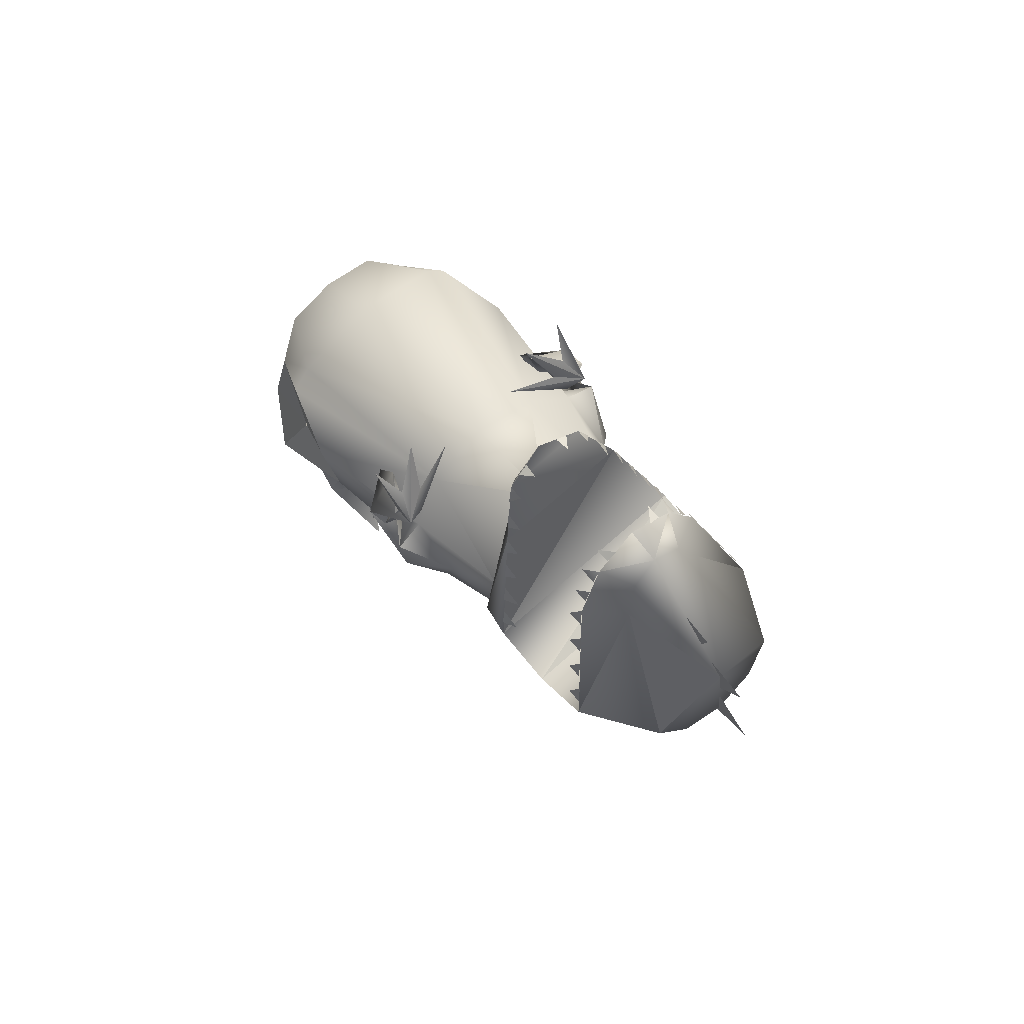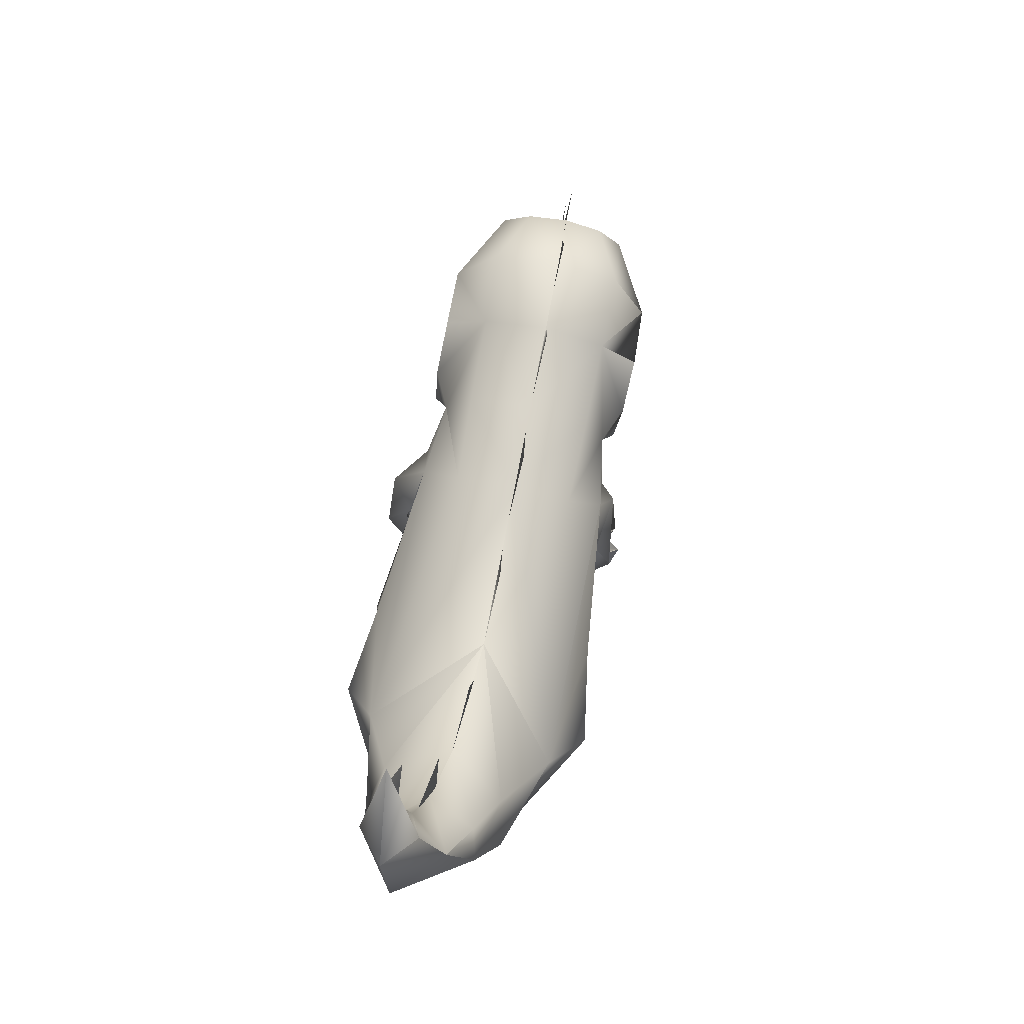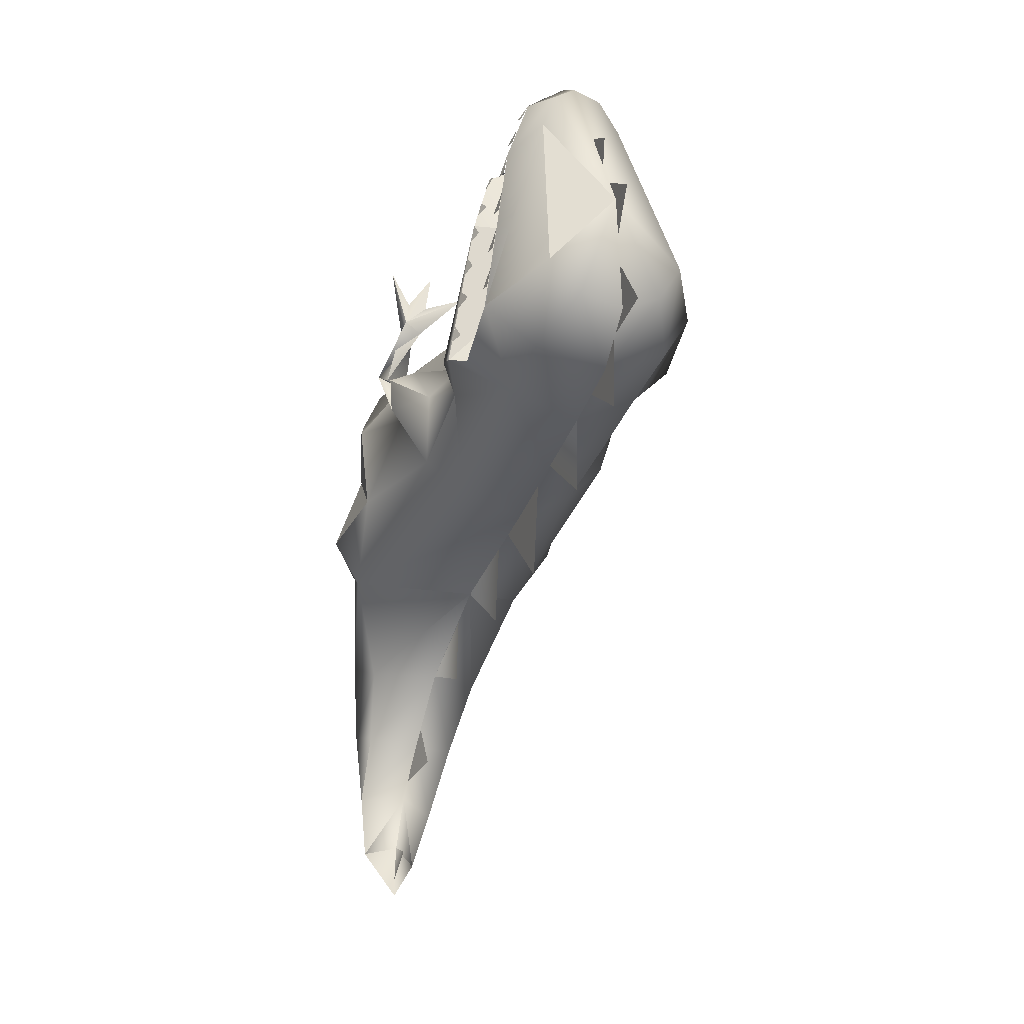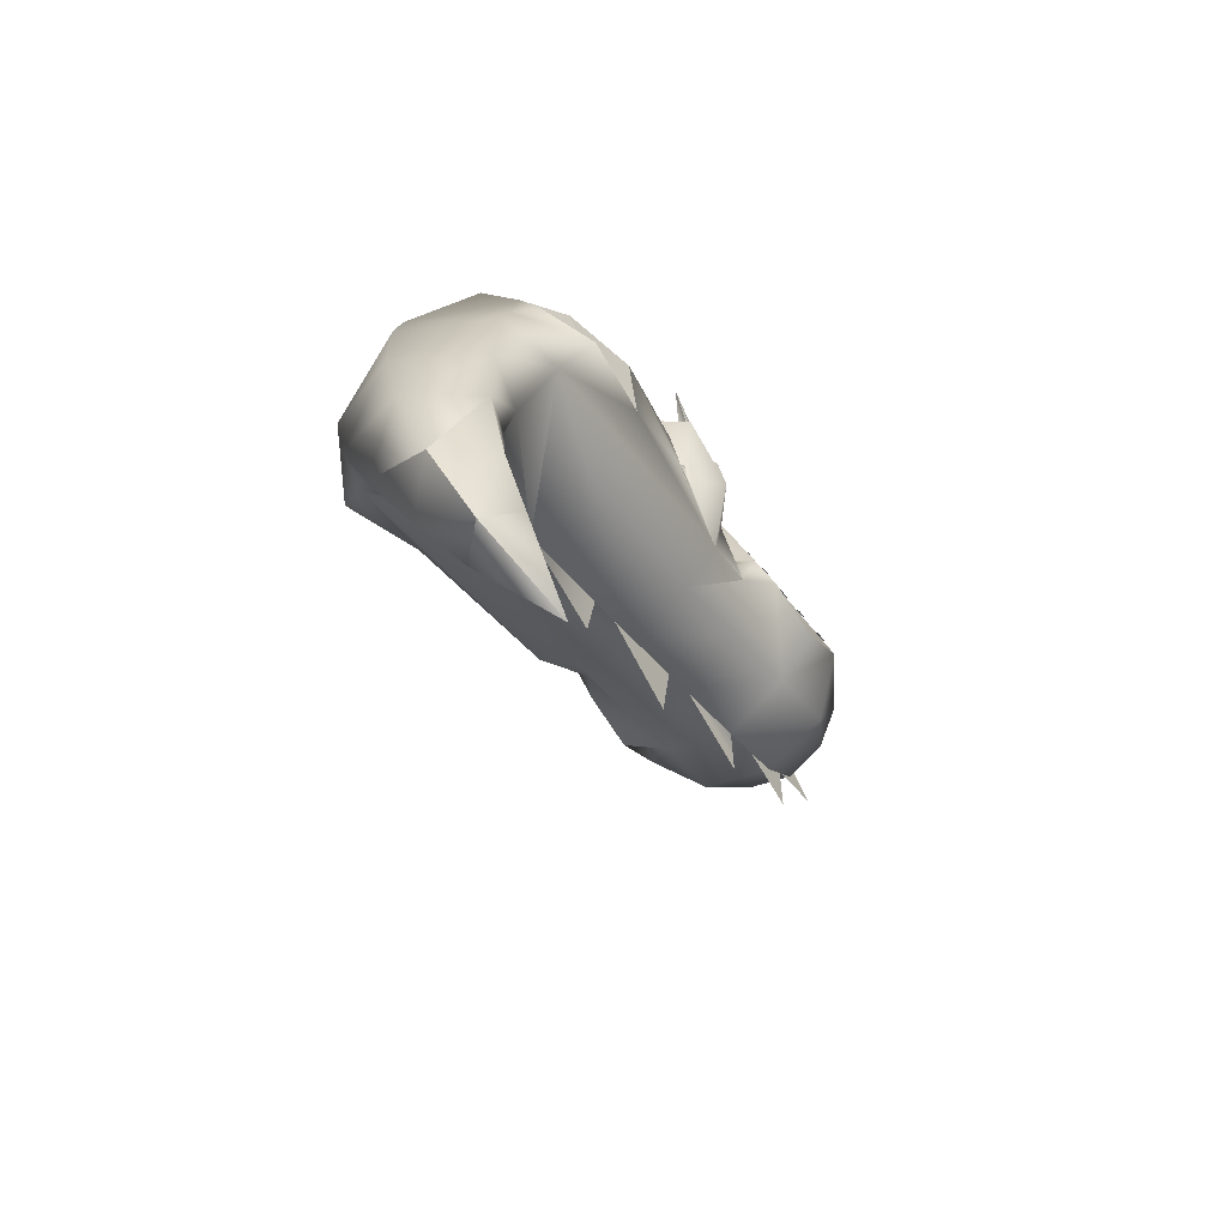
<metadata>
{"format":"obj","ext":"obj","renderer":"f3d","projection":"perspective","resolution":1024,"background":"white","views":[{"elev":75.9,"azim":139.0,"up":"+Z"},{"elev":-79.1,"azim":168.1,"up":"+Z"},{"elev":-6.1,"azim":159.8,"up":"+Z"},{"elev":-65.3,"azim":34.2,"up":"+Z"}]}
</metadata>
<code>
g default
v 0.437 -0.07592 -0.9061
v 0.4628 -0.00817 -0.9803
v 0.4435 0.007962 -0.9094
v 0.3177 0.0499 -0.3448
v 0.337 -0.07915 -0.4803
v 0.3306 0.07249 -0.49
v 0.3112 0.3274 -0.1738
v 0.3112 0.1177 -0.2835
v 0.3112 0.3016 -0.3577
v 0.3112 0.5855 -0.0512
v 0.3112 0.3758 -0.1544
v 0.3112 0.5564 -0.2674
v 0.3112 0.8178 0.04559
v 0.3112 0.6468 -0.02862
v 0.3112 0.8178 -0.106
v 0.3112 1.021 0.1908
v 0.3112 0.892 0.09075
v 0.3112 1.018 0.04559
v 0.3112 1.057 0.3295
v 0.3112 1.144 0.2456
v 0.3112 0.9952 0.5198
v 0.3112 1.092 0.4908
v 0.3112 1.047 0.4005
v 0.3112 0.9145 0.636
v 0.3112 0.9758 0.6199
v 0.3112 0.9662 0.5553
v 0.3596 -0.1243 -0.6126
v 0.3693 -0.03398 -0.6932
v 0.3919 -0.1372 -0.7481
v 0.2209 0.2951 0.4005
v 0.06602 0.3596 0.3263
v 0.1209 0.3241 0.3682
v 0.06925 0.3177 0.3166
v 0.0628 0.2596 0.4618
v 0.1531 0.2628 0.4521
v 0.08861 0.3112 0.3811
v 0.1047 0.3467 0.3037
v 0.1176 0.237 0.2908
v 0.02731 0.2564 0.2133
v 0.5887 0.2564 0.2133
v 0.5919 0.3758 0.1198
v 0.5241 0.2596 0.1875
v 0.5403 0.3145 0.0843
v 0.5112 0.1983 0.2133
v 0.5048 0.2403 0.2908
v 0.579 0.2951 0.2004
v 0.5145 0.3467 0.3069
v 0.5532 0.3596 0.3295
v 0.3112 0.508 0.3747
v 0.3661 0.4758 0.5553
v 0.3112 0.4661 0.5811
v 0.5338 0.579 0.1972
v 0.3983 0.5016 0.4844
v 0.137 0.55 0.1908
v 0.0886 0.579 0.1972
v 0.2564 0.4758 0.5553
v 0.1789 0.3112 0.2779
v 0.2241 0.5016 0.4844
v 0.108 -0.1275 -0.2803
v 0.09828 0.4371 -0.006034
v 0.1789 0.4435 -0.07378
v 0.08215 0.279 0.1101
v 0.07893 0.3145 0.08107
v 0.1176 0.5726 0.1262
v 0.09506 0.4661 0.1391
v 0.0628 0.4403 0.1004
v 0.3177 -0.1856 -0.8352
v 0.4145 -0.2824 -0.8545
v 0.2499 -0.2437 -0.6771
v 0.266 -0.1792 -0.6706
v 0.4015 -0.1308 -0.7868
v 0.3693 -0.134 -0.6577
v 0.3822 -0.1179 -0.9545
v 0.4467 -0.1824 -0.9771
v 0.02731 -0.09205 -0.1641
v 0.0886 -0.1792 -0.0641
v 0.1402 -0.2211 -0.1125
v 0.1338 -0.1888 0.03268
v 0.0144 0.3016 0.1908
v 0.4564 1.031 0.3392
v 0.5435 0.8823 0.265
v 0.4564 0.9533 0.1714
v 0.3983 1.057 0.2682
v 0.3112 0.9694 0.1262
v 0.4532 0.7984 0.1004
v 0.3112 0.8178 0.04559
v 0.3112 1.066 0.2392
v 0.2241 1.057 0.2682
v 0.166 0.9533 0.1714
v 0.3112 0.6403 -0.04152
v 0.1693 0.7984 0.1004
v 0.3112 0.4629 -0.1286
v 0.4499 0.621 0.01332
v 0.1725 0.621 0.01332
v 0.5306 -0.1792 -0.06411
v 0.5951 -0.08883 -0.1512
v 0.5661 0.09184 -0.06411
v 0.5532 0.3177 0.3166
v 0.07893 0.6435 0.1908
v 0.07893 0.7694 0.1682
v 0.07893 0.8823 0.265
v 0.3112 0.1177 -0.2835
v 0.2112 -0.163 -0.5093
v 0.1435 -0.2534 -0.2609
v 0.09506 0.3435 0.2133
v 0.03376 0.3532 0.1908
v 0.1918 -0.263 -0.5029
v 0.3757 -0.334 -0.661
v 0.09506 -0.08237 0.1456
v 0.1112 0.1983 0.2101
v 0.09828 0.2564 0.1843
v 0.3112 1.034 0.4747
v 0.5435 0.7694 0.1682
v 0.5435 0.6435 0.1908
v 0.5887 0.3532 0.1908
v 0.4628 0.2628 0.4553
v 0.5306 0.308 0.3811
v 0.4951 0.3241 0.3714
v 0.3983 0.2951 0.4037
v 0.1693 0.5532 0.5198
v 0.166 1.031 0.3392
v 0.2015 -0.2243 0.1133
v 0.137 -0.07915 0.223
v 0.337 -0.07915 -0.4803
v 0.437 -0.07592 -0.9061
v 0.4725 0.02732 -1.013
v 0.3112 0.4822 0.6876
v 0.3983 0.5016 0.6457
v 0.4532 0.5532 0.5198
v 0.5725 0.05636 0.1069
v 0.5403 0.2854 0.1101
v 0.4854 -0.2114 -0.09314
v 0.5241 0.4306 -0.006034
v 0.2241 0.5016 0.6457
v 0.3112 -0.0856 0.2779
v 0.3112 0.2983 0.3198
v 0.3112 -0.2276 0.1456
v 0.3467 -0.3502 -0.4835
v 0.3112 -0.305 -0.09314
v 0.3112 0.8081 0.7747
v 0.3661 0.8178 0.7489
v 0.2241 0.7532 0.7457
v 0.3112 0.7436 0.7941
v 0.3983 0.7532 0.7457
v 0.5048 0.5726 0.1262
v 0.4435 0.4435 -0.07378
v 0.4435 0.3112 0.2779
v 0.5274 -0.08237 0.1456
v 0.4887 -0.1888 0.03268
v 0.4177 -0.2243 0.1133
v 0.5274 0.3467 0.2133
v 0.3241 -0.334 -0.248
v 0.5016 -0.2405 -0.2319
v 0.5274 0.4564 0.1391
v 0.4854 -0.07915 0.223
v 0.5306 -0.1114 -0.248
v 0.4854 0.55 0.1908
v 0.4983 -0.2501 -0.4577
v 0.4758 -0.1759 -0.6351
v 0.4951 -0.2405 -0.6351
v 0.4951 -0.1888 -0.79
v 0.4758 -0.1501 -0.4738
v 0.5016 -0.1308 -0.9223
v 0.5564 0.2596 0.4618
v 0.07893 0.6435 0.1908
v 0.5435 0.7694 0.1682
v 0.07893 0.7694 0.1682
v 0.5435 0.6435 0.1908
v 0.5435 0.8823 0.265
v 0.07893 0.8823 0.265
v 0.1693 0.7726 0.6263
v 0.4532 0.7726 0.6263
v 0.3983 0.7532 0.7457
v 0.2241 0.7532 0.7457
v 0.3112 0.7436 0.7941
v 0.5532 0.3596 0.3295
v 0.4951 0.3241 0.3714
v 0.4628 0.2628 0.4553
v 0.5338 0.579 0.1972
v 0.5435 0.6435 0.1908
v 0.4532 0.5532 0.5198
v 0.5145 0.3467 0.3069
v 0.3661 0.4758 0.5553
v 0.3983 0.5016 0.6457
v 0.3112 0.4822 0.6876
v 0.3983 0.5016 0.4844
v 0.3112 0.8081 0.7747
v 0.3112 1.034 0.4747
v 0.2564 0.8178 0.7489
v 0.3112 0.7436 0.7941
v 0.3983 0.7532 0.7457
v 0.2241 1.057 0.2682
v 0.3112 1.066 0.2392
v 0.166 1.031 0.3392
v 0.07893 0.8823 0.265
v 0.166 0.9533 0.1714
v 0.2241 0.7532 0.7457
v 0.1693 0.7984 0.1004
v 0.07893 0.7694 0.1682
v 0.2241 0.5016 0.4844
v 0.3112 0.508 0.3747
v 0.2564 0.4758 0.5553
v 0.09828 0.4371 -0.006034
v 0.1176 0.5726 0.1262
v 0.1789 0.4435 -0.07378
v 0.3112 0.2983 0.3198
v 0.1789 0.3112 0.2779
v 0.137 -0.07915 0.223
v 0.09506 -0.08237 0.1456
v 0.02731 -0.09205 -0.1641
v 0.05634 0.09184 -0.06088
v 0.108 -0.1275 -0.2803
v 0.04989 0.05636 0.1069
v 0.1402 -0.2211 -0.1125
v 0.3112 -0.305 -0.09314
v 0.1338 -0.1888 0.03268
v 0.2015 -0.2243 0.1133
v 0.3241 -0.334 -0.248
v 0.1435 -0.2534 -0.2609
v 0.1918 -0.263 -0.5029
v 0.07893 0.6435 0.1908
v 0.0886 0.579 0.1972
v 0.3467 -0.3502 -0.4835
v 0.2112 -0.163 -0.5093
v 0.03376 0.3532 0.1908
v 0.0628 0.4403 0.1004
v 0.09828 0.2564 0.1843
v 0.1176 0.237 0.2908
v 0.02731 0.2564 0.2133
v 0.1112 0.1983 0.2101
v 0.07893 0.3145 0.08107
v 0.1693 0.5532 0.5198
v 0.4532 0.5532 0.5198
v 0.5435 0.6435 0.1908
v 0.07893 0.6435 0.1908
v 0.3983 0.5016 0.6457
v 0.2241 0.5016 0.6457
v 0.3112 0.4822 0.6876
v 0.3112 1.034 0.4747
v 0.3983 0.8436 0.6779
v 0.4564 1.031 0.3392
v 0.3661 0.8178 0.7489
v 0.5435 0.8823 0.265
v 0.4532 0.7726 0.6263
v 0.3983 0.7532 0.7457
v 0.2241 0.8436 0.6779
v 0.166 1.031 0.3392
v 0.2564 0.8178 0.7489
v 0.07893 0.8823 0.265
v 0.1693 0.7726 0.6263
v 0.2241 0.7532 0.7457
v 0.5112 0.608 0.3134
v 0.4983 0.6403 0.3359
v 0.4983 0.5984 0.3553
v 0.5338 0.6306 0.2327
v 0.5209 0.6597 0.2456
v 0.5209 0.621 0.2714
v 0.4661 0.5629 0.4779
v 0.4532 0.5855 0.4973
v 0.4532 0.5532 0.5198
v 0.4887 0.5855 0.394
v 0.4758 0.608 0.4166
v 0.4758 0.5758 0.436
v 0.4145 0.5145 0.6134
v 0.3983 0.5306 0.6457
v 0.3983 0.5016 0.6457
v 0.4403 0.5403 0.5489
v 0.4274 0.5629 0.565
v 0.4274 0.5274 0.5811
v 0.5338 0.8403 0.3069
v 0.5338 0.8694 0.3101
v 0.5209 0.8565 0.3553
v 0.3725 0.4951 0.6586
v 0.3532 0.5209 0.6715
v 0.3499 0.4919 0.6682
v 0.4887 0.7823 0.4876
v 0.4887 0.8145 0.4908
v 0.4757 0.8016 0.536
v 0.5112 0.8113 0.3972
v 0.5112 0.8403 0.4005
v 0.4983 0.8274 0.4456
v 0.4403 0.7661 0.6553
v 0.4274 0.7629 0.6876
v 0.4403 0.7371 0.6553
v 0.4661 0.7532 0.5779
v 0.4661 0.7855 0.5811
v 0.4532 0.7726 0.6263
v 0.3757 0.721 0.7586
v 0.3757 0.75 0.7586
v 0.3532 0.75 0.7715
v 0.4145 0.7242 0.7166
v 0.4145 0.7565 0.7166
v 0.3983 0.7532 0.7457
v 0.1241 0.6403 0.3359
v 0.1112 0.608 0.3134
v 0.1241 0.5984 0.3553
v 0.1015 0.6597 0.2456
v 0.0886 0.6306 0.2327
v 0.1015 0.621 0.2714
v 0.1693 0.5855 0.4973
v 0.1564 0.5629 0.4779
v 0.1693 0.5532 0.5198
v 0.1467 0.608 0.4166
v 0.1338 0.5855 0.394
v 0.1467 0.5758 0.436
v 0.2241 0.5306 0.6457
v 0.208 0.5145 0.6134
v 0.2241 0.5016 0.6457
v 0.1951 0.5629 0.565
v 0.1822 0.5403 0.5489
v 0.1951 0.5274 0.5811
v 0.0886 0.8694 0.3101
v 0.0886 0.8403 0.3069
v 0.1015 0.8565 0.3553
v 0.2693 0.5209 0.6715
v 0.2499 0.4951 0.6586
v 0.2725 0.4919 0.6682
v 0.1338 0.8145 0.4908
v 0.1338 0.7823 0.4876
v 0.1467 0.8016 0.536
v 0.1112 0.8403 0.4005
v 0.1112 0.8113 0.3972
v 0.1241 0.8274 0.4456
v 0.1951 0.7629 0.6876
v 0.1822 0.7661 0.6553
v 0.1822 0.7371 0.6553
v 0.1564 0.7855 0.5811
v 0.1564 0.7532 0.5779
v 0.1693 0.7726 0.6263
v 0.2467 0.75 0.7586
v 0.2467 0.721 0.7586
v 0.2693 0.75 0.7715
v 0.208 0.7565 0.7166
v 0.208 0.7242 0.7166
v 0.2241 0.7532 0.7457
v 0.04989 0.05636 0.1069
v 0.05634 0.09184 -0.06088
v 0.05972 -0.0486 -0.009302
v 0.05967 -0.04853 -0.009377
v 0.05975 -0.0486 -0.009229
v 0.05972 -0.04852 -0.009143
v 0.05967 -0.04853 -0.009377
v 0.05969 -0.04839 -0.009299
v 0.05969 -0.04842 -0.009173
v 0.05972 -0.04852 -0.009143
v 0.05969 -0.04842 -0.009173
v 0.05969 -0.04839 -0.009299
v 0.5414 -0.05383 -0.005309
v 0.5441 -0.05014 -0.008864
v 0.5429 -0.04277 -0.005309
v 0.5431 -0.04422 0.00167
v 0.5413 -0.04988 0.00325
v 0.5397 -0.05423 -0.001359
g polySurface6 polySurface3 reptar:Mesh7
f 3 2 1
f 2 3 1
f 6 5 4
f 5 6 4
f 9 8 7
f 8 9 7
f 12 11 10
f 11 12 10
f 15 14 13
f 14 15 13
f 18 17 16
f 16 20 19
f 23 22 21
f 20 16 19
f 26 25 24
f 22 23 21
f 29 28 27
f 25 26 24
f 28 29 27
f 17 18 16
f 30 31 32
f 31 33 34
f 35 31 36
f 32 31 35
f 37 31 30
f 31 34 36
f 38 33 31
f 39 38 31
f 40 41 42
f 37 39 31
f 43 40 44
f 40 45 44
f 42 46 40
f 43 41 40
f 40 47 48
f 40 46 47
f 45 40 48
f 49 50 51
f 49 52 53
f 49 53 50
f 54 49 55
f 56 49 51
f 54 57 49
f 55 49 58
f 59 337 60
f 59 60 61
f 60 337 62
f 60 62 63
f 64 60 65
f 60 66 65
f 60 63 66
f 67 68 69
f 69 70 67
f 71 67 72
f 70 72 67
f 73 74 67
f 68 67 74
f 67 71 73
f 337 336 62
f 77 76 75
f 76 77 78
f 34 33 36
f 35 33 37
f 36 33 35
f 38 79 33
f 79 37 33
f 32 37 30
f 35 37 32
f 80 81 82
f 79 39 37
f 83 82 84
f 80 82 83
f 82 85 86
f 81 85 82
f 83 84 87
f 82 86 84
f 84 88 87
f 89 88 84
f 85 90 86
f 86 89 84
f 90 91 86
f 91 89 86
f 92 90 93
f 92 94 90
f 90 85 93
f 90 94 91
f 44 45 42
f 45 48 98
f 45 46 42
f 99 100 91
f 46 45 98
f 91 64 99
f 91 101 89
f 59 102 103
f 104 75 59
f 92 59 61
f 102 59 92
f 64 54 55
f 105 57 54
f 65 105 54
f 64 65 54
f 336 105 62
f 336 57 105
f 106 105 65
f 106 62 105
f 70 69 103
f 107 103 69
f 69 108 107
f 63 62 106
f 108 69 68
f 66 106 65
f 110 63 111
f 66 63 39
f 112 80 83
f 111 63 106
f 113 114 85
f 112 83 87
f 41 115 42
f 48 116 117
f 46 98 47
f 47 118 119
f 48 47 119
f 58 120 55
f 89 121 88
f 122 123 78
f 99 55 120
f 78 123 109
f 77 75 104
f 103 124 70
f 124 103 102
f 125 73 71
f 72 70 124
f 73 125 126
f 74 73 126
f 38 110 111
f 79 111 39
f 92 61 94
f 79 38 111
f 127 51 50
f 128 50 53
f 51 127 56
f 129 53 52
f 130 97 131
f 95 132 96
f 43 133 41
f 97 133 131
f 134 56 127
f 56 134 58
f 135 136 123
f 120 58 134
f 137 135 122
f 122 135 123
f 107 138 104
f 122 139 137
f 112 140 141
f 138 107 108
f 142 143 140
f 140 144 141
f 145 93 85
f 145 133 146
f 147 148 130
f 145 146 93
f 135 137 150
f 147 130 151
f 139 152 153
f 139 132 149
f 133 145 154
f 131 115 151
f 136 155 147
f 49 136 147
f 156 102 92
f 97 96 156
f 155 150 149
f 135 150 155
f 96 132 153
f 155 149 148
f 156 92 146
f 96 153 156
f 147 151 157
f 156 153 158
f 159 160 161
f 160 159 162
f 41 133 154
f 151 115 154
f 94 64 91
f 61 64 94
f 93 146 92
f 113 85 81
f 147 155 148
f 136 135 155
f 139 150 137
f 133 156 146
f 139 153 132
f 139 149 150
f 147 157 49
f 49 157 52
f 145 85 114
f 157 145 52
f 158 162 156
f 145 114 52
f 138 158 153
f 153 152 138
f 162 124 102
f 102 156 162
f 158 138 108
f 162 158 160
f 124 162 159
f 108 160 158
f 160 108 68
f 159 72 124
f 72 159 161
f 68 161 160
f 161 68 74
f 161 71 72
f 71 161 163
f 74 163 161
f 163 74 126
f 163 125 71
f 97 156 133
f 125 163 126
f 151 130 131
f 132 95 149
f 154 145 157
f 151 154 157
f 43 42 115
f 43 44 42
f 131 43 115
f 98 48 164
f 115 41 154
f 131 133 43
f 98 117 116
f 98 164 117
f 48 119 118
f 98 116 47
f 164 48 117
f 165 166 167
f 165 168 166
f 167 169 170
f 167 166 169
f 169 171 170
f 169 172 171
f 172 173 174
f 172 174 171
f 173 175 174
f 176 177 178
f 179 180 181
f 182 178 177
f 183 184 185
f 186 181 184
f 187 188 189
f 190 191 187
f 192 188 193
f 194 188 192
f 195 194 196
f 197 187 189
f 198 199 195
f 200 201 202
f 203 204 205
f 206 201 207
f 208 207 209
f 208 206 207
f 210 211 212
f 209 207 213
f 214 215 216
f 216 215 217
f 218 215 219
f 219 215 214
f 219 212 220
f 221 204 222
f 218 219 223
f 224 220 212
f 225 226 227
f 228 229 230
f 226 229 227
f 229 231 230
f 232 233 234
f 232 234 235
f 236 233 232
f 232 237 236
f 238 236 237
f 239 240 241
f 239 242 240
f 240 243 241
f 242 244 240
f 245 244 242
f 244 243 240
f 246 239 247
f 248 239 246
f 249 246 247
f 250 248 246
f 250 251 248
f 249 250 246
f 252 253 254
f 255 256 257
f 258 259 260
f 261 262 263
f 264 265 266
f 267 268 269
f 270 271 272
f 273 274 275
f 276 277 278
f 279 280 281
f 282 283 284
f 285 286 287
f 288 289 290
f 291 292 293
f 294 295 296
f 297 298 299
f 300 301 302
f 303 304 305
f 306 307 308
f 309 310 311
f 312 313 314
f 315 316 317
f 318 319 320
f 321 322 323
f 324 325 326
f 327 328 329
f 330 331 332
f 333 334 335
f 338 339 76
f 75 76 339
f 338 76 340
f 76 78 340
f 340 78 341
f 78 109 341
f 210 342 211
f 211 342 343
f 344 345 213
f 209 213 345
f 336 337 346
f 337 347 346
f 348 95 349
f 95 96 349
f 96 97 349
f 97 350 349
f 97 130 350
f 130 351 350
f 352 351 148
f 130 148 351
f 148 149 352
f 149 353 352
f 348 353 95
f 149 95 353

</code>
